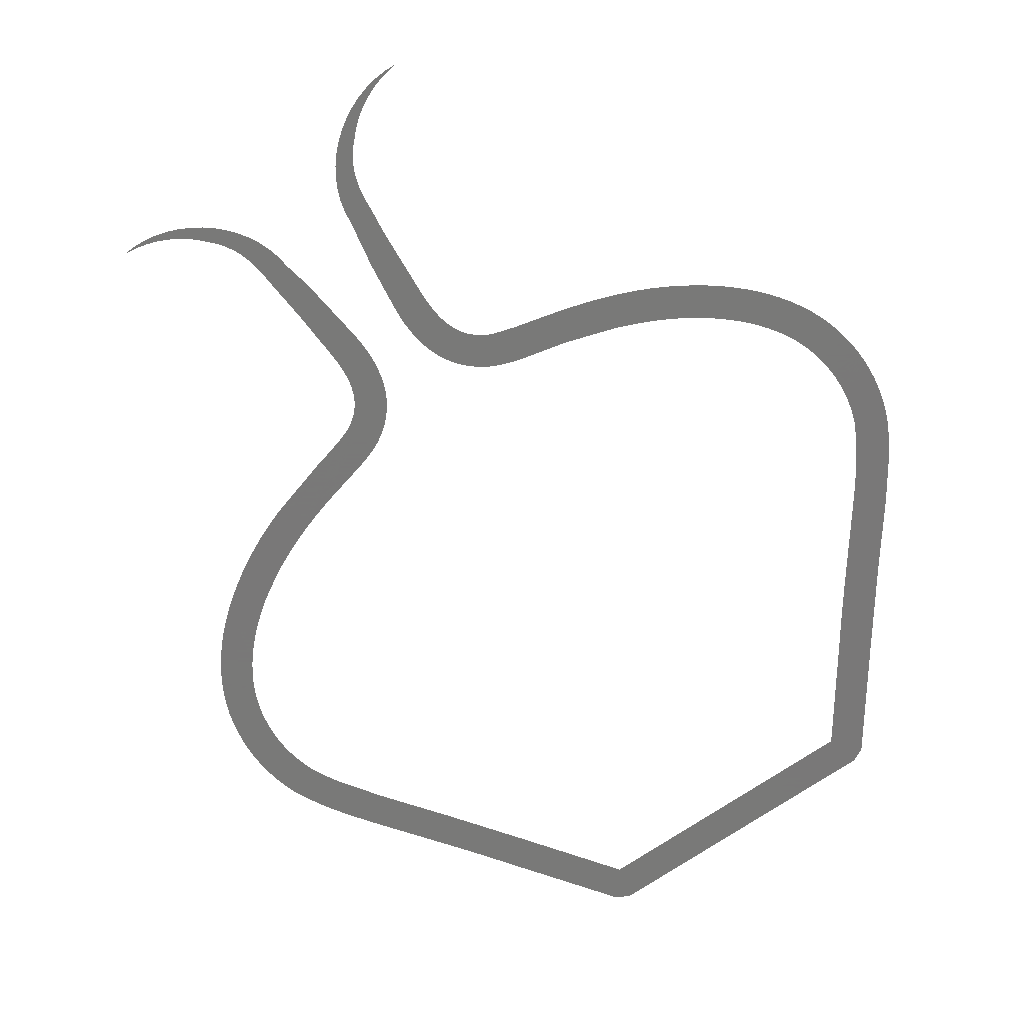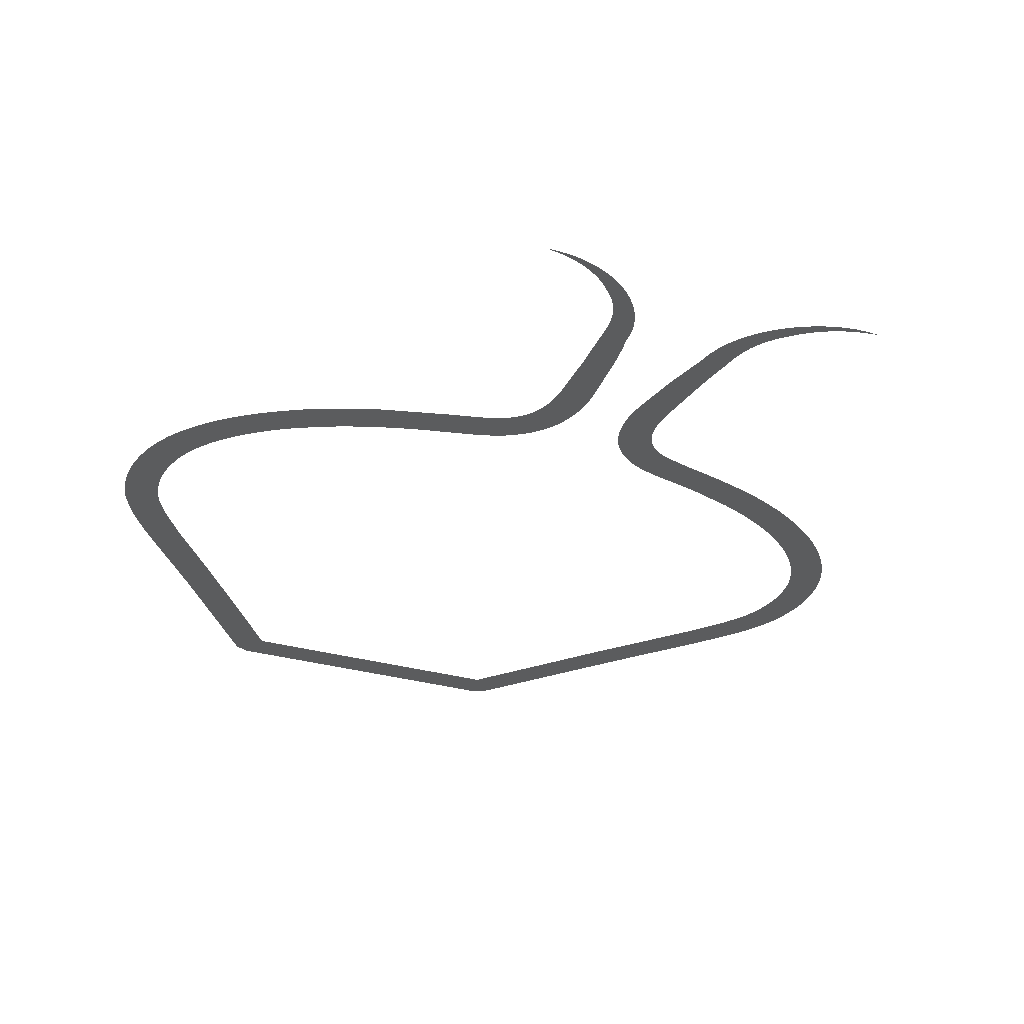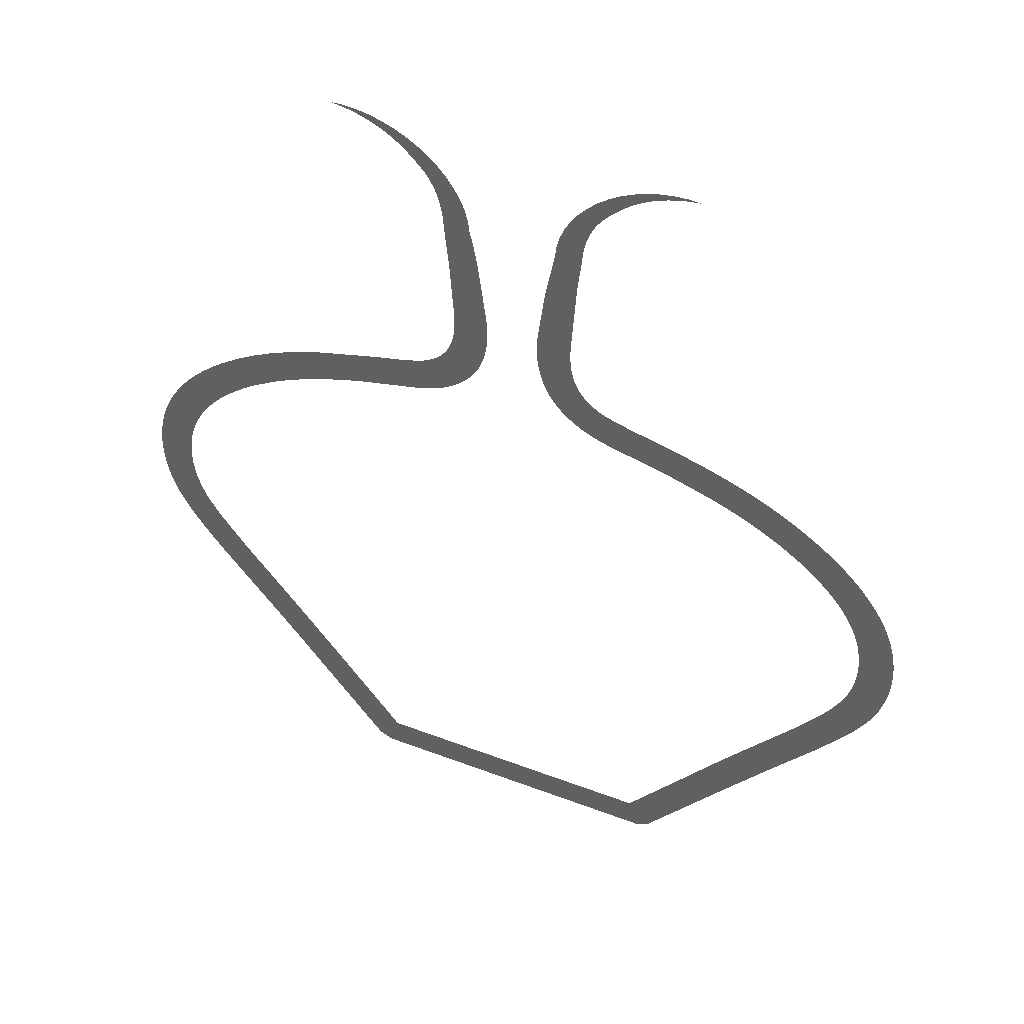
<metadata>
{"format":"stl","ext":"stl","renderer":"f3d","projection":"perspective","resolution":1024,"background":"white","views":[{"elev":-71.5,"azim":-145.6,"up":"+Z"},{"elev":-28.3,"azim":155.9,"up":"+Z"},{"elev":48.3,"azim":-157.0,"up":"+Y"}]}
</metadata>
<code>
# stl→obj: 562 verts, 563 faces
v 294.1 407 0
v 295.6 407 0
v 298.5 407 0
v 320.5 407 0
v 320.6 407 0
v 321 407 0
v 321.6 407 0
v 322.5 407 0
v 323.6 407 0
v 324.9 407 0
v 326.4 407 0
v 345.4 407 0
v 348.3 407 0
v 347.9 406.9 0
v 347.7 406.8 0
v 347.8 406.8 0
v 348.1 406.9 0
v 348.4 407.1 0
v 350.9 408.4 0
v 352.7 410.8 0
v 352.9 411.1 0
v 353.2 411.5 0
v 353.4 411.8 0
v 353.7 412.1 0
v 353.9 412.5 0
v 354.1 412.8 0
v 354.4 413.1 0
v 359.6 420.3 0
v 360.2 421 0
v 364.7 427.1 0
v 373 438.4 0
v 383.3 451.9 0
v 383.9 452.8 0
v 384.6 453.7 0
v 385.2 454.6 0
v 385.9 455.4 0
v 386.5 456.3 0
v 387.1 457.3 0
v 387.7 458.2 0
v 388.4 459.1 0
v 389 460.1 0
v 389.5 461 0
v 390.1 462 0
v 392.3 466.3 0
v 392.7 467.4 0
v 393.1 468.5 0
v 393.5 469.7 0
v 393.8 470.9 0
v 394 472 0
v 394.2 473.2 0
v 394.4 474.4 0
v 394.5 475.6 0
v 394.6 476.8 0
v 394.6 478 0
v 394.6 479.2 0
v 394.6 480.4 0
v 394.5 481.6 0
v 394.2 483.9 0
v 393.7 486.3 0
v 393.1 488.6 0
v 392.3 490.7 0
v 391.3 492.8 0
v 390.3 494.8 0
v 389.1 496.8 0
v 387.8 498.6 0
v 386.4 500.3 0
v 384.9 502 0
v 383.4 503.5 0
v 381.8 505 0
v 380.2 506.4 0
v 378.6 507.7 0
v 375.3 510 0
v 372 512.1 0
v 368.6 514 0
v 365.3 515.6 0
v 362 516.9 0
v 358.7 518.1 0
v 346.9 521.5 0
v 344.4 522.1 0
v 331.3 539.8 0
v 331.4 541 0
v 331.5 542.2 0
v 331.6 543.4 0
v 331.6 544.5 0
v 331.7 545.6 0
v 331.8 546.8 0
v 331.8 547.9 0
v 332.6 556.4 0
v 332.7 557.5 0
v 337.1 569 0
v 337.9 569.7 0
v 338.6 570.5 0
v 350 576.4 0
v 352.4 576.7 0
v 350 576.8 0
v 347.7 576.7 0
v 345.4 576.3 0
v 343.1 575.6 0
v 340.9 574.8 0
v 338.9 573.7 0
v 336.9 572.4 0
v 335.1 571 0
v 333.4 569.4 0
v 331.9 567.6 0
v 330.7 565.7 0
v 329.6 563.7 0
v 328.8 561.6 0
v 328.3 559.5 0
v 328 557.2 0
v 327.8 556.1 0
v 327.5 555 0
v 327.3 554 0
v 327.1 552.9 0
v 326.9 551.8 0
v 326.8 550.7 0
v 326.6 549.5 0
v 325.4 540.4 0
v 325.3 539.2 0
v 325.2 538 0
v 325.1 536.6 0
v 325.1 535.2 0
v 325.1 533.8 0
v 325.2 532.3 0
v 325.4 530.8 0
v 325.8 529.3 0
v 326.2 527.8 0
v 326.8 526.4 0
v 327.6 524.9 0
v 328.5 523.5 0
v 329.6 522.2 0
v 330.8 521 0
v 332.3 519.9 0
v 333.2 519.3 0
v 334.1 518.7 0
v 335.1 518.3 0
v 336.1 517.9 0
v 337.1 517.5 0
v 338.2 517.1 0
v 339.4 516.8 0
v 374.3 450.6 0
v 373 449 0
v 371.7 447.3 0
v 370.4 445.6 0
v 369.1 443.9 0
v 359.5 430.9 0
v 358.9 430.2 0
v 358.4 429.4 0
v 357.8 428.6 0
v 357.2 427.8 0
v 356.7 427.1 0
v 356.1 426.3 0
v 355.6 425.6 0
v 351.3 419.7 0
v 351 419.4 0
v 350.8 419 0
v 350.5 418.7 0
v 350.3 418.3 0
v 350 418 0
v 349.8 417.6 0
v 346.7 413.4 0
v 345.4 413.4 0
v 342.5 413.4 0
v 339.7 413.4 0
v 337 413.4 0
v 334.5 413.4 0
v 332.2 413.4 0
v 330.1 413.4 0
v 328.2 413.4 0
v 320.5 413.4 0
v 320.4 413.4 0
v 320 413.4 0
v 319.4 413.4 0
v 318.5 413.4 0
v 317.4 413.4 0
v 316.1 413.4 0
v 314.6 413.4 0
v 295.6 413.4 0
v 294.3 413.4 0
v 293.5 414.6 0
v 293.2 414.9 0
v 293 415.2 0
v 292.7 415.6 0
v 292.5 415.9 0
v 292.2 416.3 0
v 289.7 419.7 0
v 289.2 420.4 0
v 288.6 421.2 0
v 288.1 421.9 0
v 287.6 422.6 0
v 287 423.3 0
v 286.5 424.1 0
v 286 424.8 0
v 281.5 430.9 0
v 280.4 432.5 0
v 279.2 434.1 0
v 278 435.7 0
v 276.8 437.4 0
v 275.6 439 0
v 274.4 440.6 0
v 273.1 442.3 0
v 262.9 455.7 0
v 296.7 515.6 0
v 298 515.9 0
v 299.2 516.2 0
v 300.4 516.5 0
v 301.6 516.8 0
v 302.8 517.1 0
v 303.9 517.5 0
v 304.9 517.9 0
v 305.9 518.3 0
v 306.9 518.7 0
v 307.8 519.3 0
v 308.7 519.9 0
v 310.2 521 0
v 311.4 522.2 0
v 312.5 523.5 0
v 313.4 524.9 0
v 314.2 526.4 0
v 314.8 527.8 0
v 315.2 529.3 0
v 315.5 530.8 0
v 315.8 532.3 0
v 315.9 533.8 0
v 315.9 535.2 0
v 315.9 536.6 0
v 315.8 538 0
v 315.6 540.4 0
v 315.4 541.5 0
v 315.3 542.7 0
v 315.1 543.8 0
v 315 545 0
v 314.8 546.1 0
v 314.7 547.3 0
v 314.6 548.4 0
v 313 557.2 0
v 312.7 559.5 0
v 312.2 561.6 0
v 311.4 563.7 0
v 310.3 565.7 0
v 309 567.6 0
v 307.6 569.4 0
v 305.9 571 0
v 304.1 572.4 0
v 302.1 573.7 0
v 300.1 574.8 0
v 297.9 575.6 0
v 295.6 576.3 0
v 293.3 576.7 0
v 291 576.8 0
v 288.6 576.7 0
v 289.8 576.6 0
v 302.4 570.5 0
v 303.1 569.7 0
v 303.9 569 0
v 308.1 559.6 0
v 308.4 556.4 0
v 308.5 555.4 0
v 309.1 549 0
v 309.7 539.8 0
v 309.7 538.7 0
v 296.6 522.1 0
v 294.1 521.5 0
v 291.4 520.8 0
v 288.5 520 0
v 285.5 519.2 0
v 282.3 518.1 0
v 279 516.9 0
v 275.7 515.6 0
v 272.4 514 0
v 269 512.1 0
v 265.7 510 0
v 264 508.9 0
v 262.4 507.7 0
v 260.8 506.4 0
v 259.2 505 0
v 257.6 503.5 0
v 256.1 502 0
v 254.6 500.3 0
v 253.2 498.6 0
v 251.9 496.8 0
v 250.7 494.8 0
v 249.7 492.8 0
v 248.7 490.7 0
v 247.9 488.6 0
v 247.3 486.3 0
v 246.8 483.9 0
v 246.6 482.7 0
v 246.5 481.6 0
v 246.4 480.4 0
v 246.3 479.2 0
v 246.3 478 0
v 246.4 476.8 0
v 246.5 475.6 0
v 246.6 474.4 0
v 246.8 473.2 0
v 247 472 0
v 247.2 470.9 0
v 247.5 469.7 0
v 247.9 468.5 0
v 248.7 466.3 0
v 249.2 465.2 0
v 249.7 464.1 0
v 250.3 463 0
v 250.9 462 0
v 251.4 461 0
v 252 460.1 0
v 252.6 459.1 0
v 257.7 451.9 0
v 259 450.2 0
v 260.3 448.4 0
v 261.6 446.7 0
v 276.3 427.1 0
v 276.9 426.4 0
v 277.5 425.6 0
v 278 424.8 0
v 278.6 424 0
v 279.2 423.3 0
v 279.7 422.5 0
v 280.3 421.8 0
v 284.6 415.9 0
v 284.8 415.6 0
v 285.1 415.2 0
v 285.3 414.9 0
v 285.6 414.5 0
v 285.8 414.2 0
v 286.1 413.8 0
v 286.3 413.5 0
v 288.3 410.8 0
v 290.1 408.4 0
v 290.2 408.3 0
v 290.4 408.2 0
v 290.7 408.1 0
v 291 407.9 0
v 291.4 407.7 0
v 292.6 407.1 0
v 293.3 406.8 0
v 293.4 407 0
v 359.1 419.5 0
v 332.8 558.6 0
v 348.9 576.2 0
v 349.4 514.3 0
v 349.5 417.3 0
v 292 416.6 0
v 295.5 515.3 0
v 291 576.4 0
v 308.6 554.3 0
v 262.9 445.1 0
v 292.7 407 0
v 293 407 0
v 365.8 428.7 0
v 347.8 575.9 0
v 375.6 452.3 0
v 308.7 553.3 0
v 298.9 522.7 0
v 292.8 407 0
v 292.9 407 0
v 346.9 407 0
v 348.2 407 0
v 356.4 415.9 0
v 358.5 418.8 0
v 371.8 436.8 0
v 342.1 522.7 0
v 346.7 575.5 0
v 291.7 416.9 0
v 294.2 515 0
v 292.1 576.2 0
v 264.2 443.4 0
v 347.6 407 0
v 348.1 407 0
v 358 418.1 0
v 370.5 435.2 0
v 340.1 523.3 0
v 345.6 575.1 0
v 350.8 513.9 0
v 376.8 454 0
v 292.9 514.7 0
v 293.2 575.9 0
v 302.6 523.8 0
v 301.3 407 0
v 348 407 0
v 357.5 417.4 0
v 338.4 523.8 0
v 352.2 513.5 0
v 378.1 455.7 0
v 294.3 575.5 0
v 265.5 441.7 0
v 266.8 440.1 0
v 304 407 0
v 357 416.6 0
v 369.3 433.6 0
v 344.6 574.7 0
v 353.6 513.1 0
v 295.4 575.1 0
v 306.5 407 0
v 312.8 407 0
v 368.1 431.9 0
v 343.6 574.2 0
v 355.1 512.6 0
v 296.4 574.7 0
v 308.8 407 0
v 310.9 407 0
v 367 430.3 0
v 342.7 573.7 0
v 356.6 512.1 0
v 347.5 414.6 0
v 297.3 574.2 0
v 341.8 573.1 0
v 358.1 511.5 0
v 298.3 573.7 0
v 340.9 572.5 0
v 359.6 511 0
v 299.2 573.1 0
v 340.1 571.9 0
v 361.1 510.3 0
v 300.1 572.5 0
v 339.3 571.2 0
v 362.6 509.7 0
v 300.9 571.9 0
v 364.1 509 0
v 301.7 571.2 0
v 365.7 508.2 0
v 336.5 568.2 0
v 367.2 507.4 0
v 335.8 567.4 0
v 304.5 568.2 0
v 335.3 566.7 0
v 305.1 567.4 0
v 334.8 565.9 0
v 305.7 566.7 0
v 334.4 565 0
v 306.2 565.9 0
v 334 564.2 0
v 306.6 565 0
v 333.7 563.3 0
v 306.9 564.2 0
v 333.5 562.4 0
v 307.3 563.3 0
v 333.2 561.5 0
v 333.1 560.6 0
v 307.5 562.4 0
v 332.9 559.6 0
v 307.7 561.5 0
v 307.9 560.6 0
v 331.2 536.4 0
v 308.8 552.2 0
v 331.2 535.3 0
v 308.9 551.1 0
v 331.3 534.1 0
v 309 550.1 0
v 331.4 533 0
v 331.6 532 0
v 309.8 537.5 0
v 331.8 531 0
v 309.8 536.4 0
v 332.1 530 0
v 309.8 535.3 0
v 332.5 529 0
v 309.7 534.1 0
v 333 528.1 0
v 309.6 533 0
v 333.6 527.3 0
v 309.4 532 0
v 334.3 526.5 0
v 309.2 531 0
v 335 525.8 0
v 308.9 530 0
v 335.9 525.1 0
v 337 524.4 0
v 308.5 529 0
v 308 528.1 0
v 307.4 527.3 0
v 306.7 526.5 0
v 371.8 504.7 0
v 306 525.8 0
v 373.2 503.7 0
v 374.7 502.6 0
v 291.6 514.3 0
v 376.1 501.4 0
v 305.1 525.1 0
v 377.5 500.2 0
v 304 524.4 0
v 378.9 499 0
v 282.9 511.5 0
v 380.2 497.6 0
v 281.4 511 0
v 381.4 496.2 0
v 279.9 510.3 0
v 382.6 494.8 0
v 278.4 509.7 0
v 276.9 509 0
v 383.7 493.2 0
v 275.3 508.2 0
v 384.7 491.7 0
v 273.8 507.4 0
v 385.6 490 0
v 272.3 506.6 0
v 386.3 488.3 0
v 387 486.5 0
v 387.5 484.7 0
v 270.7 505.7 0
v 387.9 482.8 0
v 269.2 504.7 0
v 388 481.9 0
v 266.3 502.6 0
v 388.1 480.9 0
v 264.9 501.4 0
v 388.2 480 0
v 263.5 500.2 0
v 388.2 479 0
v 262.1 499 0
v 388.2 478.1 0
v 260.8 497.6 0
v 388.2 477.1 0
v 259.5 496.2 0
v 388.1 476.2 0
v 258.4 494.8 0
v 388 475.2 0
v 257.3 493.2 0
v 387.9 474.3 0
v 256.3 491.7 0
v 387.7 473.3 0
v 255.4 490 0
v 387.5 472.4 0
v 254.6 488.3 0
v 387.3 471.5 0
v 387 470.5 0
v 254 486.5 0
v 386.4 468.7 0
v 253.5 484.7 0
v 386 467.9 0
v 253.1 482.8 0
v 385.5 467 0
v 252.9 480.9 0
v 385.1 466.1 0
v 252.8 480 0
v 384.6 465.3 0
v 252.8 479 0
v 384.1 464.4 0
v 252.8 478.1 0
v 252.8 477.1 0
v 383.5 463.5 0
v 252.9 476.2 0
v 383 462.6 0
v 253 475.2 0
v 253.1 474.3 0
v 253.3 473.3 0
v 253.5 472.4 0
v 253.7 471.5 0
v 254 470.5 0
v 254.3 469.6 0
v 262.3 456.5 0
v 254.6 468.7 0
v 261.6 457.4 0
v 256.4 465.3 0
v 261 458.2 0
v 256.9 464.4 0
v 260.4 459.1 0
v 257.5 463.5 0
v 259.8 460 0
v 258 462.6 0
v 259.2 460.9 0
v 258.6 461.7 0
f 1 2 3
f 4 5 6
f 6 7 8
f 8 9 10
f 10 11 12
f 13 14 15
f 15 15 16
f 16 17 18
f 18 19 19
f 19 20 21
f 21 22 23
f 23 24 25
f 25 26 27
f 28 29 30
f 31 32 33
f 33 34 35
f 35 36 37
f 37 38 39
f 39 40 41
f 41 42 43
f 43 44 45
f 45 46 47
f 47 48 49
f 49 50 51
f 51 52 53
f 53 54 55
f 55 56 57
f 57 58 59
f 59 60 61
f 61 62 63
f 63 64 65
f 65 66 67
f 67 68 69
f 69 70 71
f 71 72 73
f 73 74 75
f 75 76 77
f 77 78 79
f 80 81 82
f 82 83 84
f 84 85 86
f 87 88 89
f 90 91 92
f 93 94 95
f 95 96 97
f 97 98 99
f 99 100 101
f 101 102 103
f 103 104 105
f 105 106 107
f 107 108 109
f 109 110 111
f 111 112 113
f 113 114 115
f 115 116 117
f 117 118 119
f 119 120 121
f 121 122 123
f 123 124 125
f 125 126 127
f 127 128 129
f 129 130 131
f 131 132 133
f 133 134 135
f 135 136 137
f 137 138 139
f 140 141 142
f 142 143 144
f 144 145 146
f 146 147 148
f 148 149 150
f 150 151 152
f 153 154 155
f 155 156 157
f 157 158 159
f 160 161 162
f 162 163 164
f 164 165 166
f 166 167 168
f 169 170 171
f 171 172 173
f 173 174 175
f 175 176 177
f 178 179 180
f 180 181 182
f 182 183 184
f 185 186 187
f 187 188 189
f 189 190 191
f 191 192 193
f 193 194 195
f 195 196 197
f 197 198 199
f 199 200 201
f 202 203 204
f 204 205 206
f 206 207 208
f 208 209 210
f 210 211 212
f 212 213 214
f 214 215 216
f 216 217 218
f 218 219 220
f 220 221 222
f 222 223 224
f 224 225 226
f 226 227 228
f 229 230 231
f 231 232 233
f 233 234 235
f 235 236 237
f 237 238 239
f 239 240 241
f 241 242 243
f 243 244 245
f 245 246 247
f 247 248 249
f 249 250 251
f 252 253 254
f 255 256 257
f 258 259 260
f 261 262 263
f 263 264 265
f 265 266 267
f 267 268 269
f 269 270 271
f 271 272 273
f 273 274 275
f 275 276 277
f 277 278 279
f 279 280 281
f 281 282 283
f 283 284 285
f 285 286 287
f 287 288 289
f 289 290 291
f 291 292 293
f 293 294 295
f 295 296 297
f 297 298 299
f 299 300 301
f 301 302 303
f 303 304 305
f 305 306 307
f 307 308 309
f 309 310 311
f 312 313 314
f 314 315 316
f 316 317 318
f 318 319 320
f 320 321 322
f 322 323 324
f 324 325 326
f 326 327 328
f 329 329 330
f 330 331 332
f 332 333 334
f 334 335 336
f 337 1 3
f 4 6 8
f 8 10 12
f 13 15 16
f 16 18 19
f 19 21 23
f 23 25 27
f 338 28 30
f 31 33 35
f 35 37 39
f 39 41 43
f 43 45 47
f 47 49 51
f 51 53 55
f 55 57 59
f 59 61 63
f 63 65 67
f 67 69 71
f 71 73 75
f 75 77 79
f 80 82 84
f 87 89 339
f 340 93 95
f 95 97 99
f 99 101 103
f 103 105 107
f 109 111 113
f 113 115 117
f 117 119 121
f 121 123 125
f 125 127 129
f 129 131 133
f 133 135 137
f 137 139 341
f 140 142 144
f 144 146 148
f 148 150 152
f 153 155 157
f 157 159 342
f 160 162 164
f 164 166 168
f 169 171 173
f 173 175 177
f 178 180 182
f 182 184 343
f 185 187 189
f 189 191 193
f 193 195 197
f 197 199 201
f 344 202 204
f 204 206 208
f 208 210 212
f 212 214 216
f 216 218 220
f 220 222 224
f 224 226 228
f 229 231 233
f 233 235 237
f 237 239 241
f 241 243 245
f 245 247 249
f 249 251 345
f 255 257 346
f 261 263 265
f 265 267 269
f 269 271 273
f 273 275 277
f 277 279 281
f 281 283 285
f 285 287 289
f 289 291 293
f 293 295 297
f 297 299 301
f 301 303 305
f 305 307 309
f 309 311 347
f 312 314 316
f 316 318 320
f 320 322 324
f 324 326 328
f 328 329 330
f 330 332 334
f 334 336 348
f 349 337 3
f 4 8 12
f 13 16 19
f 19 23 27
f 338 30 350
f 31 35 39
f 39 43 47
f 47 51 55
f 55 59 63
f 63 67 71
f 71 75 79
f 80 84 86
f 351 340 95
f 99 103 107
f 109 113 117
f 117 121 125
f 125 129 133
f 133 137 341
f 352 140 144
f 144 148 152
f 153 157 342
f 160 164 168
f 169 173 177
f 178 182 343
f 185 189 193
f 193 197 201
f 344 204 208
f 208 212 216
f 216 220 224
f 224 228 229
f 229 233 237
f 237 241 245
f 245 249 345
f 255 346 353
f 354 261 265
f 265 269 273
f 273 277 281
f 281 285 289
f 289 293 297
f 297 301 305
f 305 309 347
f 312 316 320
f 320 324 328
f 328 330 334
f 334 348 355
f 356 349 3
f 4 12 357
f 358 13 19
f 19 27 359
f 360 338 350
f 361 31 39
f 39 47 55
f 55 63 71
f 71 79 362
f 80 86 87
f 363 351 95
f 99 107 109
f 109 117 125
f 125 133 341
f 352 144 152
f 160 168 169
f 169 177 178
f 178 343 364
f 185 193 201
f 365 344 208
f 208 216 224
f 224 229 237
f 245 345 366
f 354 265 273
f 273 281 289
f 289 297 305
f 305 347 367
f 312 320 328
f 328 334 355
f 355 356 3
f 4 357 368
f 369 358 19
f 370 360 350
f 371 361 39
f 71 362 372
f 373 363 95
f 125 341 374
f 375 352 152
f 178 364 185
f 376 365 208
f 245 366 377
f 378 354 273
f 289 305 367
f 312 328 355
f 355 3 379
f 4 368 380
f 380 369 19
f 381 370 350
f 371 39 55
f 71 372 382
f 373 95 99
f 125 374 383
f 384 375 152
f 178 185 201
f 245 377 385
f 289 367 386
f 387 312 355
f 355 379 388
f 4 380 19
f 389 381 350
f 390 371 55
f 391 373 99
f 125 383 392
f 384 152 153
f 245 385 393
f 289 386 387
f 355 388 394
f 395 4 19
f 359 389 350
f 396 390 55
f 397 391 99
f 125 392 398
f 384 153 342
f 245 393 399
f 289 387 355
f 355 394 400
f 401 395 19
f 19 359 350
f 402 396 55
f 403 397 99
f 125 398 404
f 384 342 405
f 245 399 406
f 355 400 401
f 19 350 402
f 407 403 99
f 125 404 408
f 384 405 160
f 245 406 409
f 355 401 19
f 19 402 55
f 410 407 99
f 125 408 411
f 245 409 412
f 413 410 99
f 125 411 414
f 245 412 415
f 416 413 99
f 125 414 417
f 245 415 418
f 92 416 99
f 125 417 419
f 245 418 420
f 90 92 99
f 125 419 421
f 237 245 420
f 422 90 99
f 125 421 423
f 237 420 252
f 424 422 99
f 237 252 254
f 424 99 109
f 237 254 425
f 426 424 109
f 237 425 427
f 428 426 109
f 237 427 429
f 430 428 109
f 237 429 431
f 432 430 109
f 237 431 433
f 434 432 109
f 237 433 435
f 436 434 109
f 237 435 437
f 438 436 109
f 224 237 437
f 439 438 109
f 224 437 440
f 441 439 109
f 224 440 442
f 339 441 109
f 224 442 443
f 87 339 109
f 224 443 255
f 80 87 109
f 224 255 353
f 444 80 109
f 224 353 445
f 446 444 109
f 224 445 447
f 448 446 109
f 224 447 449
f 450 448 109
f 224 449 258
f 450 109 125
f 224 258 260
f 451 450 125
f 224 260 452
f 453 451 125
f 224 452 454
f 455 453 125
f 224 454 456
f 457 455 125
f 224 456 458
f 459 457 125
f 224 458 460
f 461 459 125
f 224 460 462
f 463 461 125
f 224 462 464
f 465 463 125
f 224 464 466
f 467 465 125
f 208 224 466
f 468 467 125
f 208 466 469
f 468 125 423
f 208 469 470
f 382 468 423
f 208 470 471
f 71 382 423
f 208 471 472
f 71 423 473
f 208 472 474
f 71 473 475
f 376 208 474
f 71 475 476
f 477 376 474
f 71 476 478
f 477 474 479
f 71 478 480
f 477 479 481
f 71 480 482
f 483 477 481
f 71 482 484
f 485 483 481
f 71 484 486
f 487 485 481
f 71 486 488
f 489 487 481
f 55 71 488
f 490 489 481
f 55 488 491
f 492 490 481
f 55 491 493
f 494 492 481
f 55 493 495
f 496 494 481
f 55 495 497
f 496 481 378
f 55 497 498
f 496 378 273
f 55 498 499
f 500 496 273
f 55 499 501
f 502 500 273
f 55 501 503
f 504 502 273
f 55 503 505
f 506 504 273
f 55 505 507
f 508 506 273
f 55 507 509
f 510 508 273
f 55 509 511
f 512 510 273
f 55 511 513
f 514 512 273
f 55 513 515
f 516 514 273
f 55 515 517
f 518 516 273
f 55 517 519
f 520 518 273
f 55 519 521
f 522 520 273
f 55 521 523
f 524 522 273
f 55 523 525
f 524 273 289
f 55 525 526
f 527 524 289
f 55 526 528
f 529 527 289
f 55 528 530
f 531 529 289
f 55 530 532
f 533 531 289
f 55 532 534
f 535 533 289
f 55 534 536
f 537 535 289
f 55 536 538
f 539 537 289
f 19 55 538
f 540 539 289
f 19 538 541
f 542 540 289
f 19 541 543
f 544 542 289
f 19 543 384
f 545 544 289
f 19 384 160
f 546 545 289
f 355 19 160
f 547 546 289
f 355 160 169
f 548 547 289
f 355 169 178
f 549 548 289
f 355 178 201
f 550 549 289
f 355 201 551
f 552 550 289
f 355 551 553
f 554 552 289
f 355 553 555
f 556 554 289
f 355 555 557
f 558 556 289
f 355 557 559
f 560 558 289
f 355 559 561
f 560 289 355
f 355 561 562
f 562 560 355

</code>
